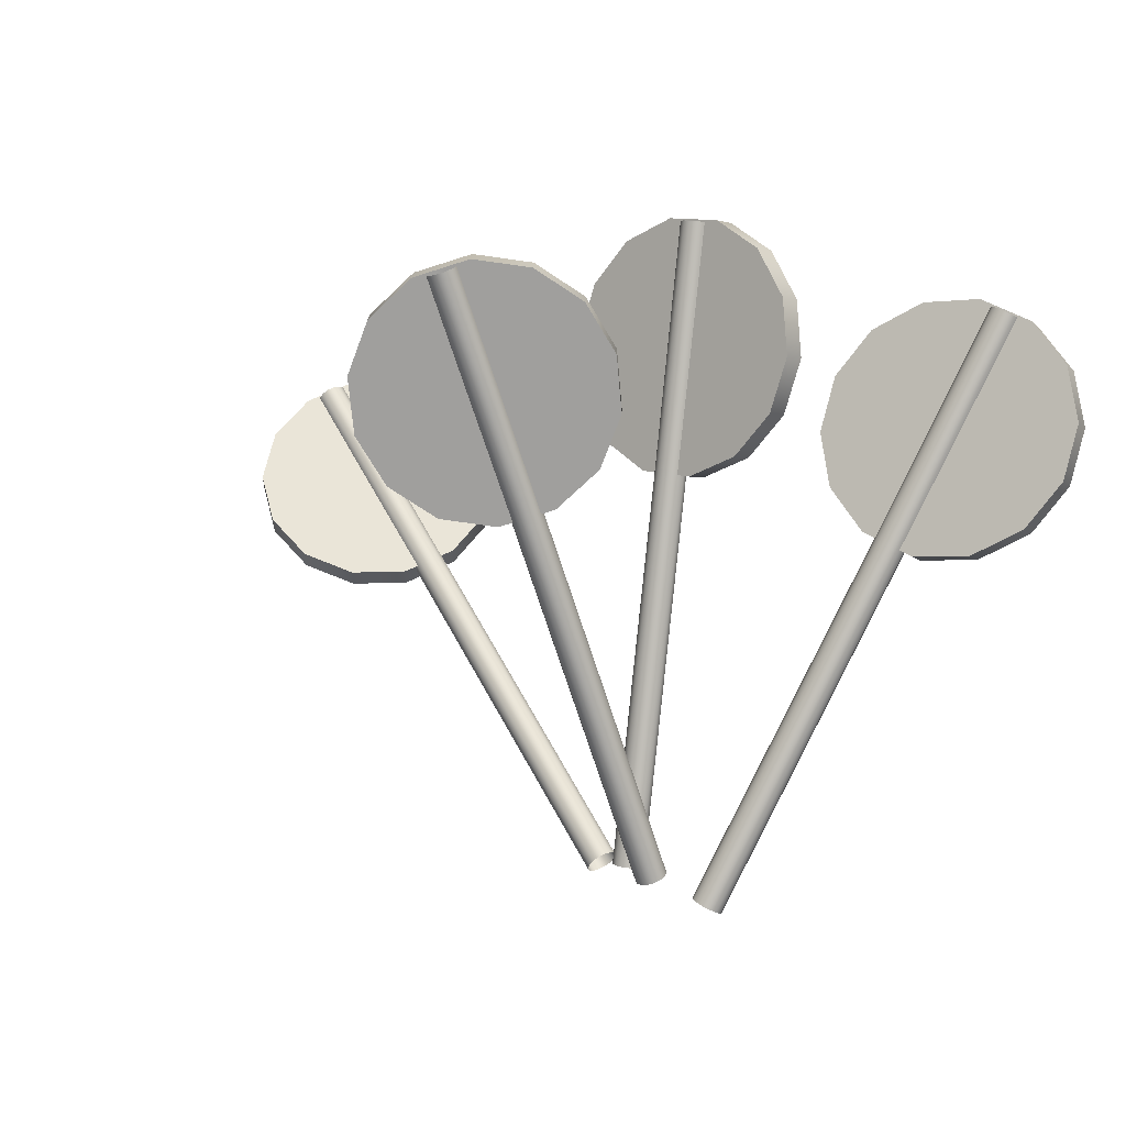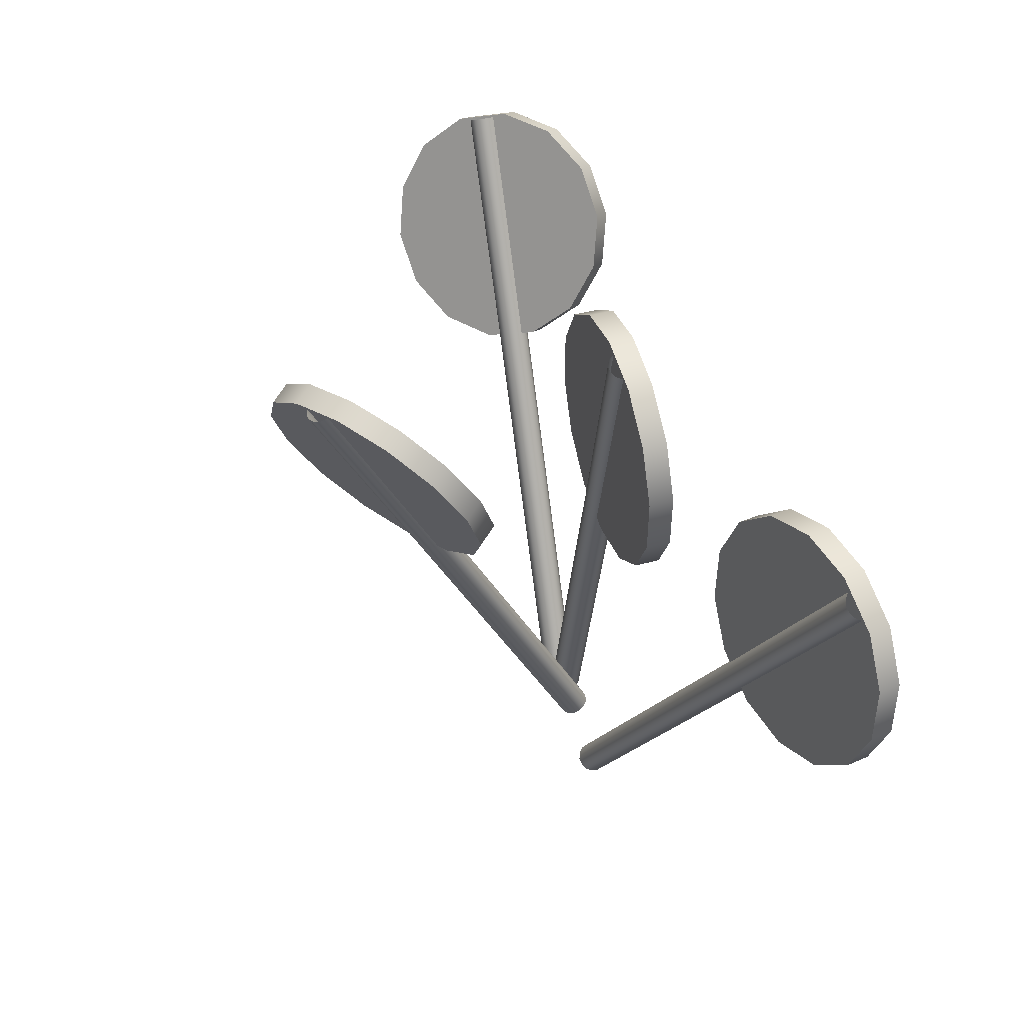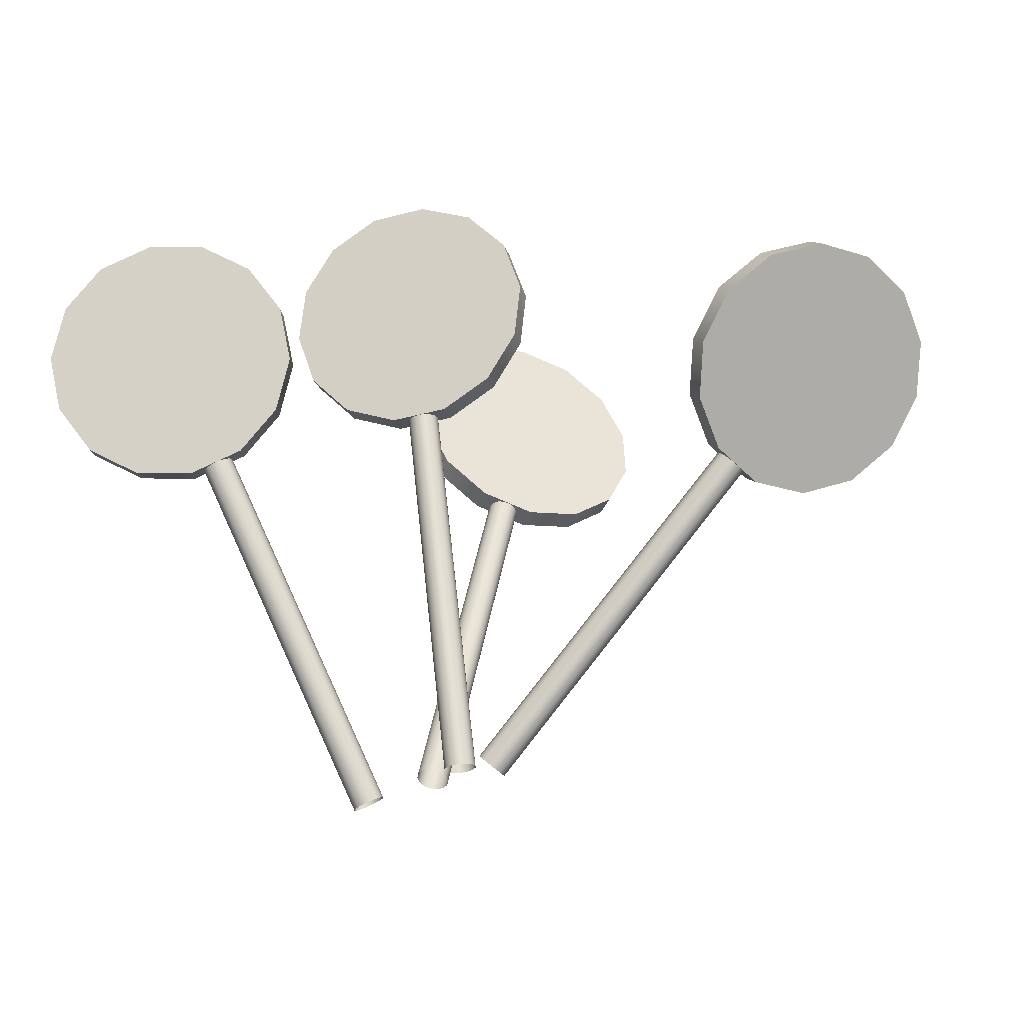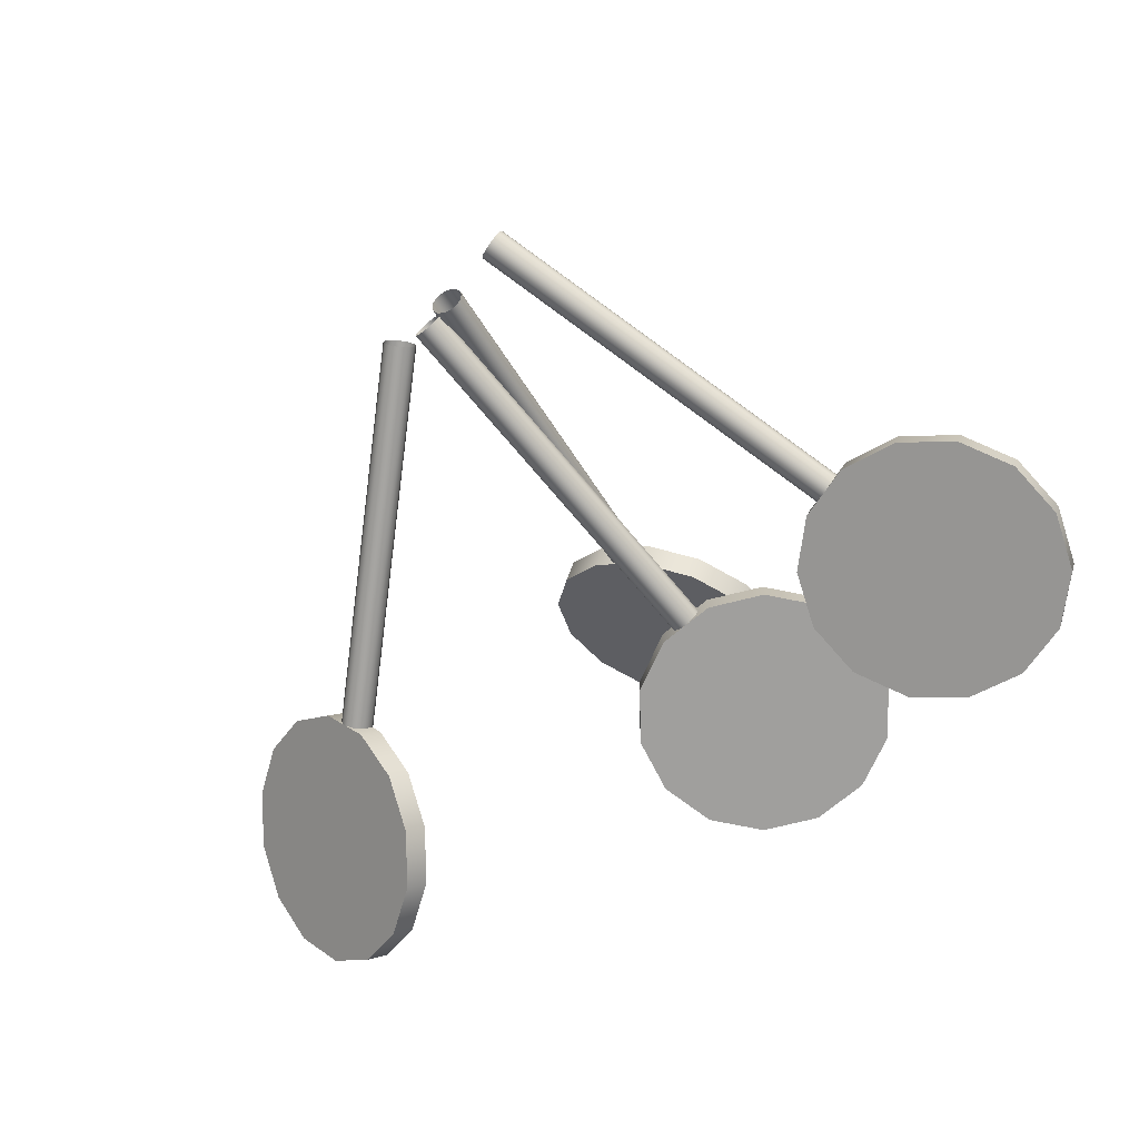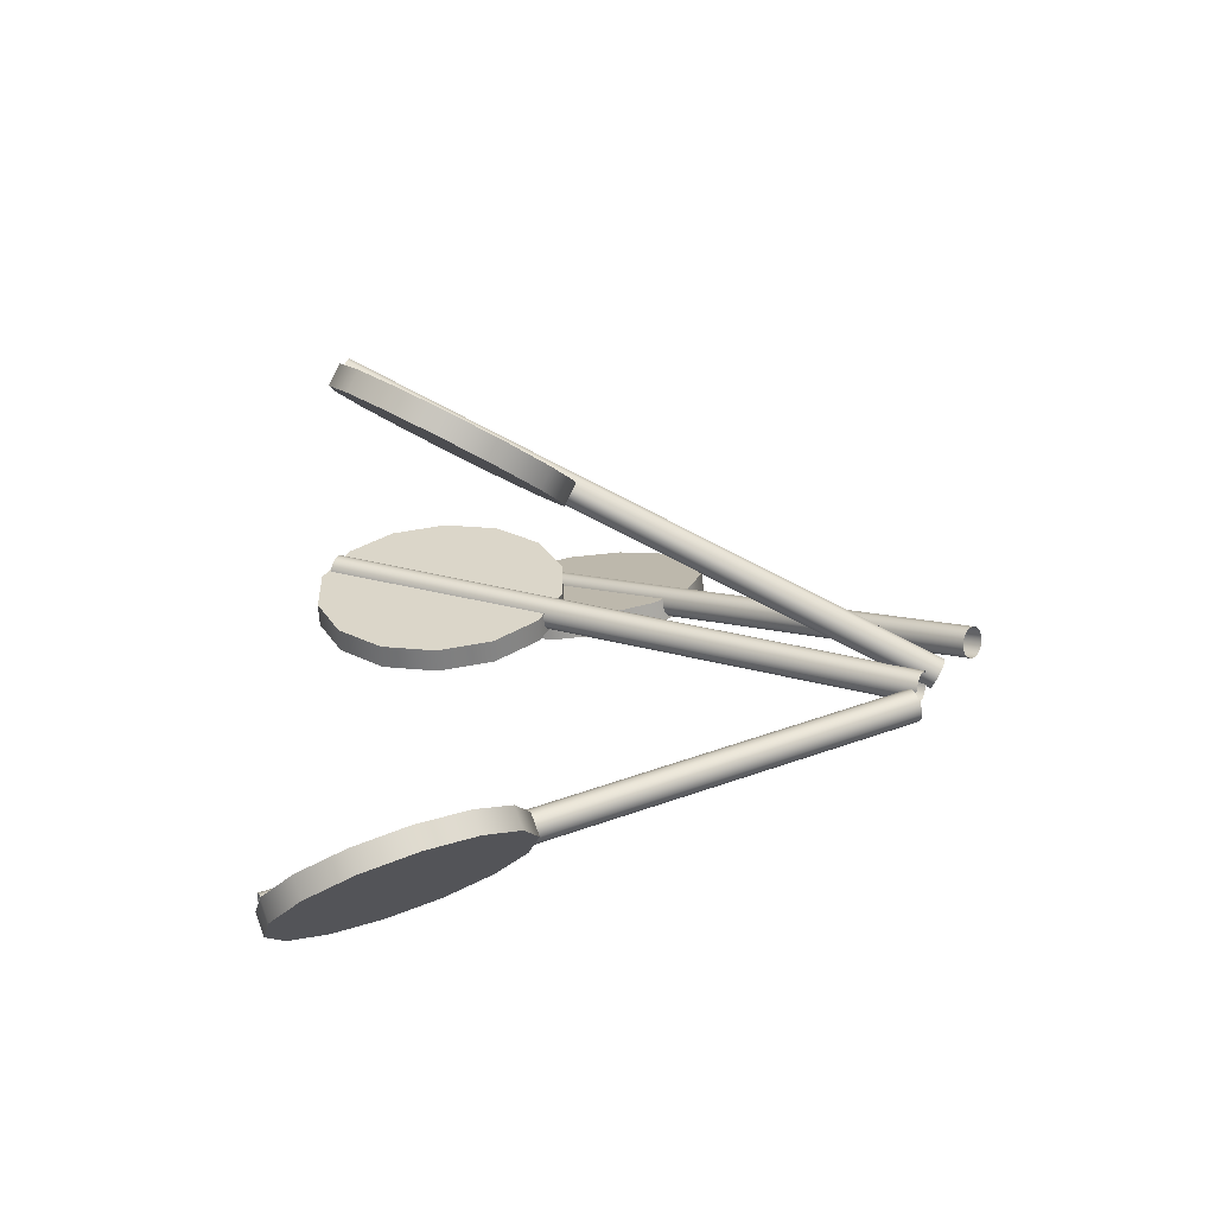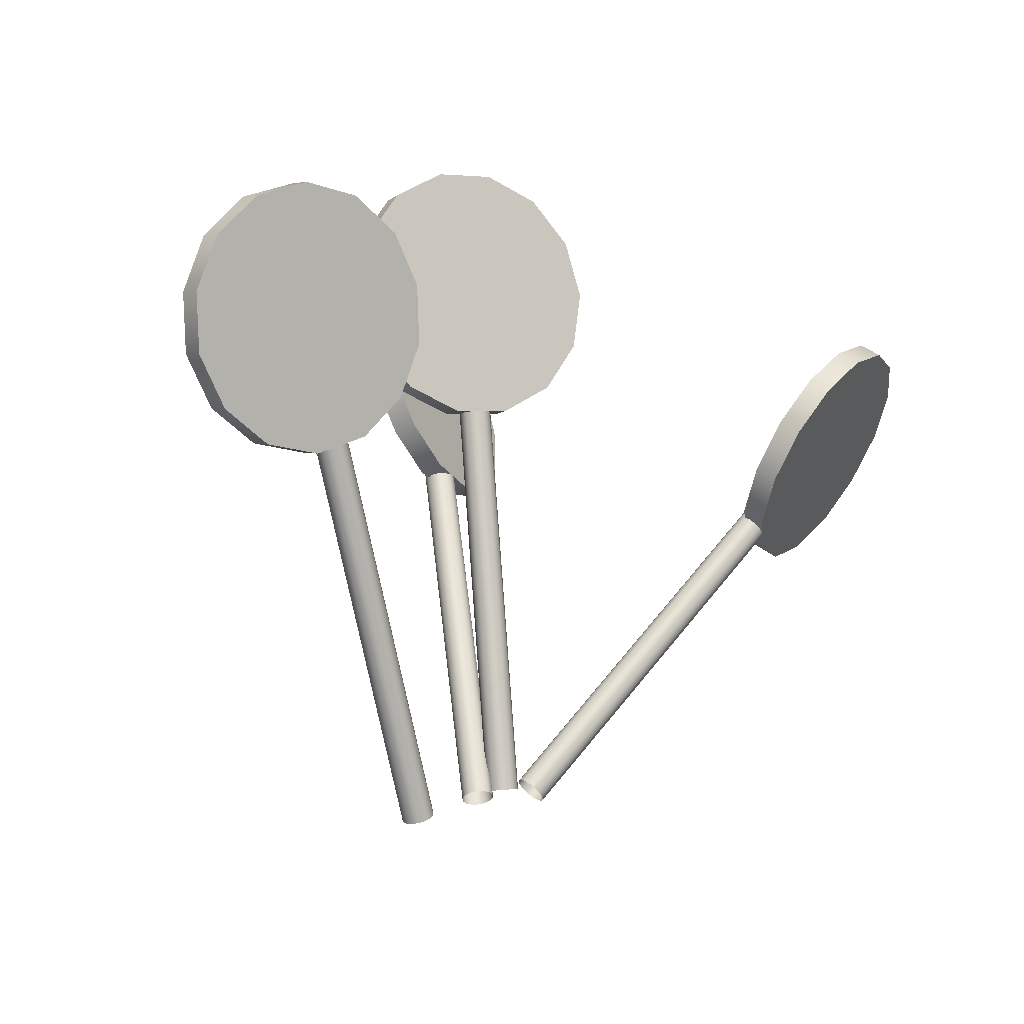
<metadata>
{"format":"obj","ext":"obj","renderer":"f3d","projection":"perspective","resolution":1024,"background":"white","views":[{"elev":2.1,"azim":38.7,"up":"+Y"},{"elev":53.4,"azim":71.8,"up":"+Y"},{"elev":-23.9,"azim":-165.3,"up":"+Y"},{"elev":-69.0,"azim":34.1,"up":"+Z"},{"elev":30.7,"azim":-71.5,"up":"+Z"},{"elev":-10.0,"azim":151.8,"up":"+Y"}]}
</metadata>
<code>
v -145.1 147.1 -11.77
v -95.74 91.26 -6.176
v -143.7 148.5 -10.73
v -142 149.9 -10.64
v -92.66 94.11 -5.041
v -140.4 151.2 -11.51
v -139.3 152.1 -13.19
v -89.91 96.28 -7.596
v -138.7 152.4 -15.33
v -89.36 96.54 -9.736
v -138.9 152 -17.52
v -139.8 151 -19.31
v -90.44 95.16 -13.71
v -116 121.7 -11.35
v -119.9 117.7 -16.14
v -94.96 137.1 -41.67
v -98.91 133.1 -46.46
v -85.56 122.6 -37.29
v -89.52 118.6 -42.08
v -82.19 108 -27.77
v -86.15 104 -32.56
v -85.51 96.03 -15
v -89.47 92.01 -19.79
v -94.88 89.17 -1.5
v -98.83 85.15 -6.289
v -108.4 88.74 10.05
v -112.4 84.72 5.255
v -123.5 94.84 17.35
v -127.4 90.82 12.56
v -137 106.3 18.98
v -141 102.2 14.19
v -146.4 120.7 14.59
v -150.4 116.7 9.802
v -149.8 135.4 5.071
v -153.8 131.4 0.281
v -146.5 147.3 -7.703
v -150.4 143.3 -12.49
v -137.1 154.2 -21.2
v -141.1 150.2 -25.99
v -123.6 154.6 -32.74
v -127.5 150.6 -37.53
v -108.5 148.5 -40.05
v -112.5 144.5 -44.84
v -9.158 0.5842 -4.809
v -91.85 93.8 -14.75
v -10.82 -0.8967 -4.901
v -93.51 92.31 -14.84
v -12.39 -2.2 -4.022
v -95.08 91.01 -13.96
v -13.57 -3.068 -2.346
v -96.26 90.14 -12.29
v -14.12 -3.328 -0.2057
v -96.81 89.88 -10.15
v -13.93 -2.929 1.975
v -96.62 90.28 -7.966
v -13.04 -1.949 3.765
v -11.63 -0.5842 4.809
v -94.32 92.63 -5.132
v -9.973 0.8967 4.901
v -8.398 2.2 4.022
v -91.09 95.41 -5.92
v -7.219 3.068 2.346
v -6.669 3.328 0.2057
v -6.856 2.929 -1.975
v -89.55 96.14 -11.92
v -7.745 1.949 -3.765
v 15.58 199.1 -7.268
v 7.999 124.8 -4.807
v 16.02 199.1 -5.087
v 17.36 199 -3.31
v 9.779 124.7 -0.8501
v 19.33 198.8 -2.291
v 21.54 198.6 -2.23
v 13.96 124.3 0.2307
v 23.56 198.4 -3.14
v 15.98 124.1 -0.6786
v 24.98 198.2 -4.84
v 25.53 198.1 -6.994
v 17.94 123.7 -4.532
v 16.72 160.6 -3.725
v 16.84 160.3 -11.12
v 56.5 156.5 -2.936
v 56.62 156.2 -10.33
v 50.76 139.6 -2.366
v 50.88 139.3 -9.759
v 38.28 126.9 -2.065
v 38.39 126.7 -9.458
v 21.53 120.9 -2.093
v 21.64 120.6 -9.486
v 3.823 122.8 -2.444
v 3.94 122.5 -9.837
v -11.33 132.1 -3.049
v -11.21 131.8 -10.44
v -20.92 147.1 -3.787
v -20.8 146.8 -11.18
v -23.06 164.7 -4.514
v -22.94 164.4 -11.91
v -17.32 181.6 -5.084
v -17.2 181.3 -12.48
v -4.835 194.3 -5.385
v -4.719 194 -12.78
v 11.92 200.3 -5.357
v 12.03 200 -12.75
v 29.62 198.4 -5.006
v 29.74 198.2 -12.4
v 44.77 189.1 -4.402
v 44.89 188.8 -11.79
v 54.36 174.1 -3.663
v 54.48 173.8 -11.06
v 4.53 -0.5498 -2.043
v 17.5 123.7 -6.712
v 3.192 -0.4768 -3.819
v 16.16 123.8 -8.489
v 1.221 -0.3093 -4.839
v 14.19 123.9 -9.508
v -0.9918 -0.08061 -4.9
v 11.98 124.2 -9.569
v -3.008 0.1641 -3.991
v 9.963 124.4 -8.66
v -4.428 0.3762 -2.291
v 8.543 124.6 -6.96
v -4.972 0.5139 -0.1375
v -4.53 0.5498 2.043
v 8.441 124.8 -2.626
v -3.192 0.4768 3.819
v -1.221 0.3093 4.839
v 11.75 124.5 0.1695
v 0.9918 0.08061 4.9
v 3.008 -0.1641 3.991
v 4.428 -0.3762 2.291
v 17.4 123.9 -2.378
v 4.972 -0.5139 0.1375
v -11.03 178.5 81.57
v -5.119 110.2 51.77
v -9.381 178 82.98
v -7.252 177.9 83.62
v -1.342 109.6 53.83
v -5.063 178.2 83.36
v -3.25 178.8 82.24
v 2.66 110.6 52.45
v -2.17 179.7 80.5
v 3.741 111.4 50.7
v -2.039 180.6 78.47
v -2.881 181.4 76.56
v 3.034 113 46.75
v -2.616 144.4 65.41
v -6.907 146.4 59.74
v 29.82 156 45.06
v 25.53 158 39.4
v 27.99 138.9 40.24
v 23.7 141 34.57
v 20.1 123 40.4
v 15.81 125 34.74
v 7.714 111.3 45.51
v 3.423 113.3 39.85
v -6.72 106.1 54.57
v -11.01 108.2 48.9
v -20.34 108.5 65.77
v -24.63 110.6 60.11
v -30.45 118.1 76.9
v -34.74 120.1 71.24
v -35.05 132.8 85.75
v -39.34 134.9 80.09
v -33.22 149.8 90.58
v -37.51 151.9 84.91
v -25.33 165.8 90.42
v -29.62 167.9 84.75
v -12.95 177.5 85.3
v -17.24 179.6 79.64
v 1.488 182.7 76.25
v -2.802 184.7 70.59
v 15.11 180.2 65.05
v 10.82 182.3 59.38
v 25.22 170.7 53.92
v 20.93 172.8 48.25
v 11.36 -0.9352 -3.934
v 1.386 113.5 45.33
v 9.235 -0.8448 -4.575
v -0.7424 113.6 44.69
v 7.047 -1.15 -4.31
v -2.931 113.3 44.95
v 5.232 -1.789 -3.192
v -4.745 112.7 46.07
v 4.152 -2.637 -1.441
v -5.826 111.8 47.82
v 4.018 -3.525 0.5951
v -5.959 110.9 49.86
v 4.859 -4.277 2.513
v 6.506 -4.745 3.934
v -3.471 109.7 53.19
v 8.635 -4.835 4.575
v 10.82 -4.53 4.31
v 0.8461 109.9 53.57
v 12.64 -3.891 3.192
v 13.72 -3.043 1.441
v 13.85 -2.155 -0.5951
v 3.875 112.3 48.66
v 13.01 -1.403 -2.513
v 98.52 171.6 -49.95
v 71.23 104.5 -31.28
v 99.38 171.8 -47.9
v 101 171.5 -46.37
v 73.7 104.5 -27.71
v 103 170.9 -45.64
v 105 170 -45.87
v 77.74 103 -27.21
v 106.7 169.1 -47.01
v 79.37 102 -28.34
v 107.6 168.2 -48.82
v 107.6 167.6 -50.97
v 80.34 100.5 -32.29
v 89.61 135.6 -38.85
v 88.14 134.2 -45.96
v 126 119.5 -43.19
v 124.5 118.1 -50.3
v 116 105.6 -38.35
v 114.5 104.2 -45.46
v 100.8 97.59 -33.6
v 99.35 96.17 -40.71
v 83.42 97.14 -29.9
v 81.94 95.72 -37.01
v 67.24 104.3 -27.96
v 65.76 102.9 -35.07
v 55.49 117.7 -28.19
v 54.01 116.3 -35.3
v 50.5 134.6 -30.52
v 49.03 133.2 -37.63
v 53.26 151.7 -34.5
v 51.78 150.3 -41.62
v 63.22 165.7 -39.35
v 61.74 164.3 -46.46
v 78.4 173.7 -44.09
v 76.93 172.2 -51.2
v 95.81 174.1 -47.8
v 94.33 172.7 -54.91
v 112 166.9 -49.73
v 110.5 165.5 -56.84
v 123.7 153.6 -49.51
v 122.3 152.2 -56.62
v 128.7 136.6 -47.17
v 127.2 135.2 -54.28
v 33.68 -11.59 -2.542
v 79.47 100.3 -34.33
v 32.08 -11.37 -4.075
v 77.87 100.5 -35.86
v 30.07 -10.76 -4.801
v 75.86 101.1 -36.59
v 28.04 -9.864 -4.576
v 73.83 102 -36.36
v 26.4 -8.872 -3.445
v 72.19 103 -35.23
v 25.48 -7.977 -1.631
v 71.27 103.9 -33.42
v 25.44 -7.356 0.5053
v 26.31 -7.133 2.542
v 72.1 104.8 -29.24
v 27.91 -7.351 4.075
v 29.92 -7.968 4.801
v 75.71 103.9 -26.98
v 31.95 -8.861 4.576
v 33.59 -9.853 3.445
v 34.51 -10.75 1.631
v 80.3 101.1 -30.15
v 34.55 -11.37 -0.5053
o Объект_Полигон.4
f 6 61 8 7
f 3 58 5 4
f 4 5 61 6
f 11 65 13 12
f 9 10 65 11
f 1 2 58 3
f 7 8 10 9
f 18 16 14
f 18 19 17 16
f 19 15 17
f 20 18 14
f 20 21 19 18
f 21 15 19
f 22 20 14
f 22 23 21 20
f 23 15 21
f 24 22 14
f 24 25 23 22
f 25 15 23
f 26 24 14
f 26 27 25 24
f 27 15 25
f 28 26 14
f 28 29 27 26
f 29 15 27
f 30 28 14
f 30 31 29 28
f 31 15 29
f 32 30 14
f 32 33 31 30
f 33 15 31
f 34 32 14
f 34 35 33 32
f 35 15 33
f 36 34 14
f 36 37 35 34
f 37 15 35
f 38 36 14
f 38 39 37 36
f 39 15 37
f 40 38 14
f 40 41 39 38
f 41 15 39
f 42 40 14
f 42 43 41 40
f 43 15 41
f 16 42 14
f 16 17 43 42
f 17 15 43
f 62 8 61 60
f 45 13 66 44
f 56 2 55 54
f 65 10 63 64
f 49 47 46 48
f 57 58 2 56
f 63 10 8 62
f 48 50 51 49
f 59 5 58 57
f 47 45 44 46
f 52 53 51 50
f 60 61 5 59
f 13 65 64 66
f 54 55 53 52
f 72 127 74 73
f 69 124 71 70
f 70 71 127 72
f 77 131 79 78
f 75 76 131 77
f 67 68 124 69
f 73 74 76 75
f 84 82 80
f 84 85 83 82
f 85 81 83
f 86 84 80
f 86 87 85 84
f 87 81 85
f 88 86 80
f 88 89 87 86
f 89 81 87
f 90 88 80
f 90 91 89 88
f 91 81 89
f 92 90 80
f 92 93 91 90
f 93 81 91
f 94 92 80
f 94 95 93 92
f 95 81 93
f 96 94 80
f 96 97 95 94
f 97 81 95
f 98 96 80
f 98 99 97 96
f 99 81 97
f 100 98 80
f 100 101 99 98
f 101 81 99
f 102 100 80
f 102 103 101 100
f 103 81 101
f 104 102 80
f 104 105 103 102
f 105 81 103
f 106 104 80
f 106 107 105 104
f 107 81 105
f 108 106 80
f 108 109 107 106
f 109 81 107
f 82 108 80
f 82 83 109 108
f 83 81 109
f 128 74 127 126
f 111 79 132 110
f 122 68 121 120
f 131 76 129 130
f 115 113 112 114
f 123 124 68 122
f 129 76 74 128
f 114 116 117 115
f 125 71 124 123
f 113 111 110 112
f 118 119 117 116
f 126 127 71 125
f 79 131 130 132
f 120 121 119 118
f 138 193 140 139
f 135 190 137 136
f 136 137 193 138
f 143 197 145 144
f 141 142 197 143
f 133 134 190 135
f 139 140 142 141
f 150 148 146
f 150 151 149 148
f 151 147 149
f 152 150 146
f 152 153 151 150
f 153 147 151
f 154 152 146
f 154 155 153 152
f 155 147 153
f 156 154 146
f 156 157 155 154
f 157 147 155
f 158 156 146
f 158 159 157 156
f 159 147 157
f 160 158 146
f 160 161 159 158
f 161 147 159
f 162 160 146
f 162 163 161 160
f 163 147 161
f 164 162 146
f 164 165 163 162
f 165 147 163
f 166 164 146
f 166 167 165 164
f 167 147 165
f 168 166 146
f 168 169 167 166
f 169 147 167
f 170 168 146
f 170 171 169 168
f 171 147 169
f 172 170 146
f 172 173 171 170
f 173 147 171
f 174 172 146
f 174 175 173 172
f 175 147 173
f 148 174 146
f 148 149 175 174
f 149 147 175
f 194 140 193 192
f 177 145 198 176
f 188 134 187 186
f 197 142 195 196
f 181 179 178 180
f 189 190 134 188
f 195 142 140 194
f 180 182 183 181
f 191 137 190 189
f 179 177 176 178
f 184 185 183 182
f 192 193 137 191
f 145 197 196 198
f 186 187 185 184
f 204 259 206 205
f 201 256 203 202
f 202 203 259 204
f 209 263 211 210
f 207 208 263 209
f 199 200 256 201
f 205 206 208 207
f 216 214 212
f 216 217 215 214
f 217 213 215
f 218 216 212
f 218 219 217 216
f 219 213 217
f 220 218 212
f 220 221 219 218
f 221 213 219
f 222 220 212
f 222 223 221 220
f 223 213 221
f 224 222 212
f 224 225 223 222
f 225 213 223
f 226 224 212
f 226 227 225 224
f 227 213 225
f 228 226 212
f 228 229 227 226
f 229 213 227
f 230 228 212
f 230 231 229 228
f 231 213 229
f 232 230 212
f 232 233 231 230
f 233 213 231
f 234 232 212
f 234 235 233 232
f 235 213 233
f 236 234 212
f 236 237 235 234
f 237 213 235
f 238 236 212
f 238 239 237 236
f 239 213 237
f 240 238 212
f 240 241 239 238
f 241 213 239
f 214 240 212
f 214 215 241 240
f 215 213 241
f 260 206 259 258
f 243 211 264 242
f 254 200 253 252
f 263 208 261 262
f 247 245 244 246
f 255 256 200 254
f 261 208 206 260
f 246 248 249 247
f 257 203 256 255
f 245 243 242 244
f 250 251 249 248
f 258 259 203 257
f 211 263 262 264
f 252 253 251 250

</code>
